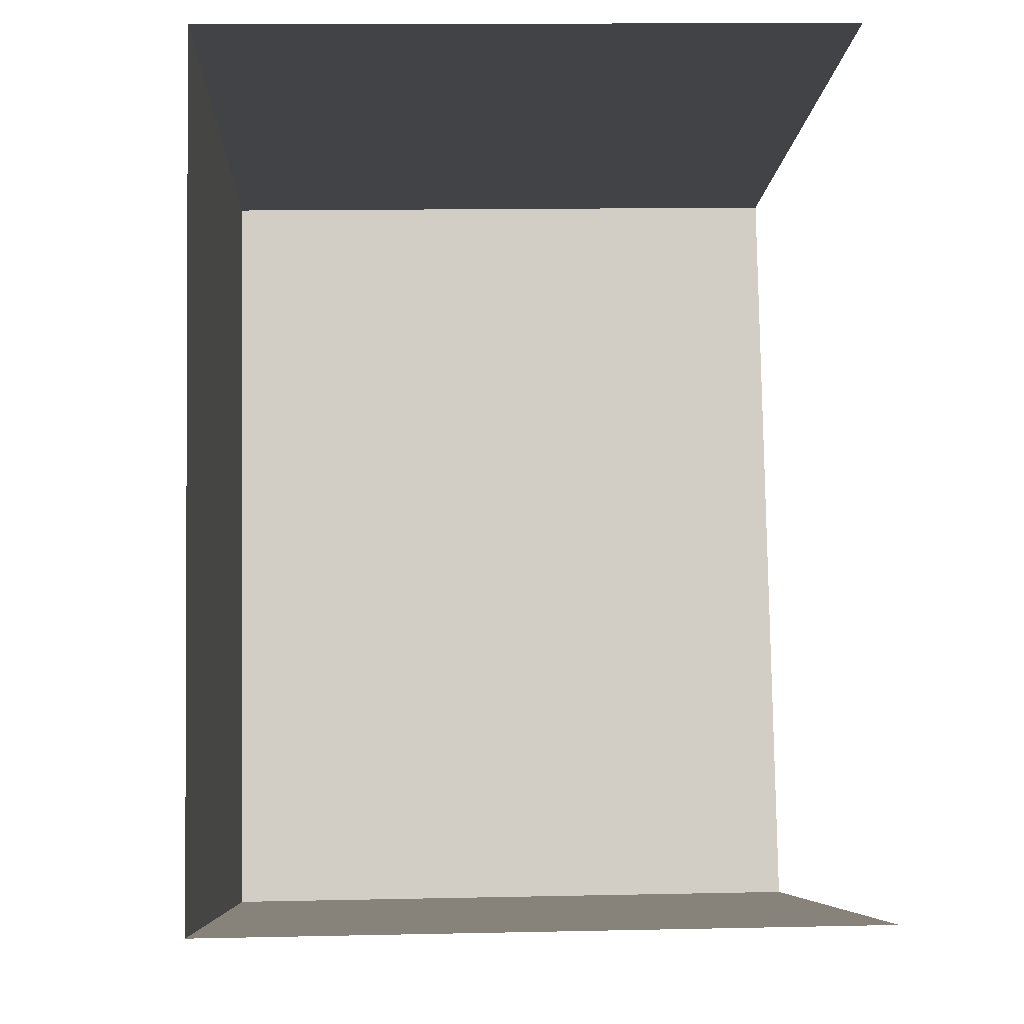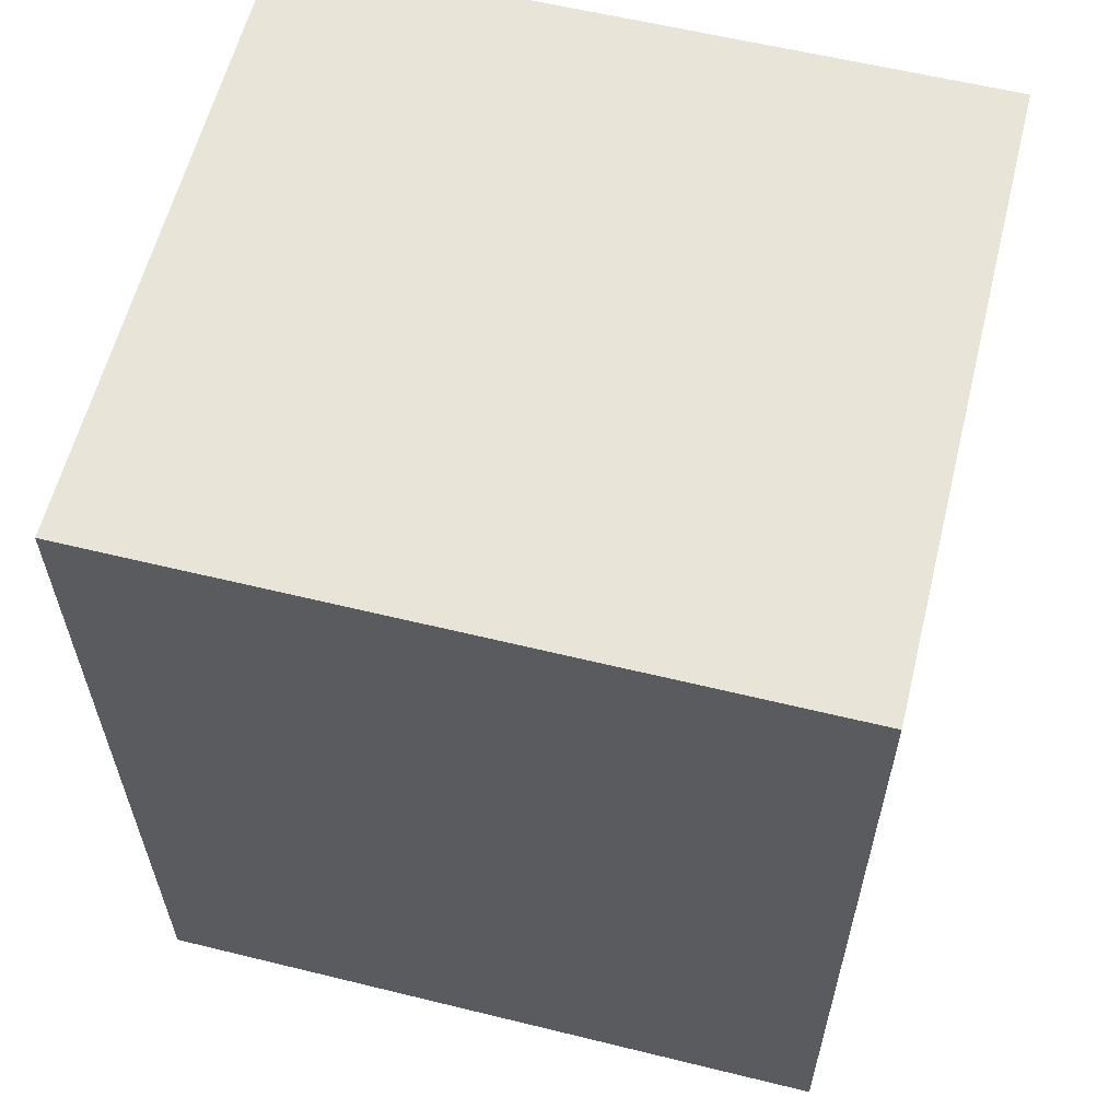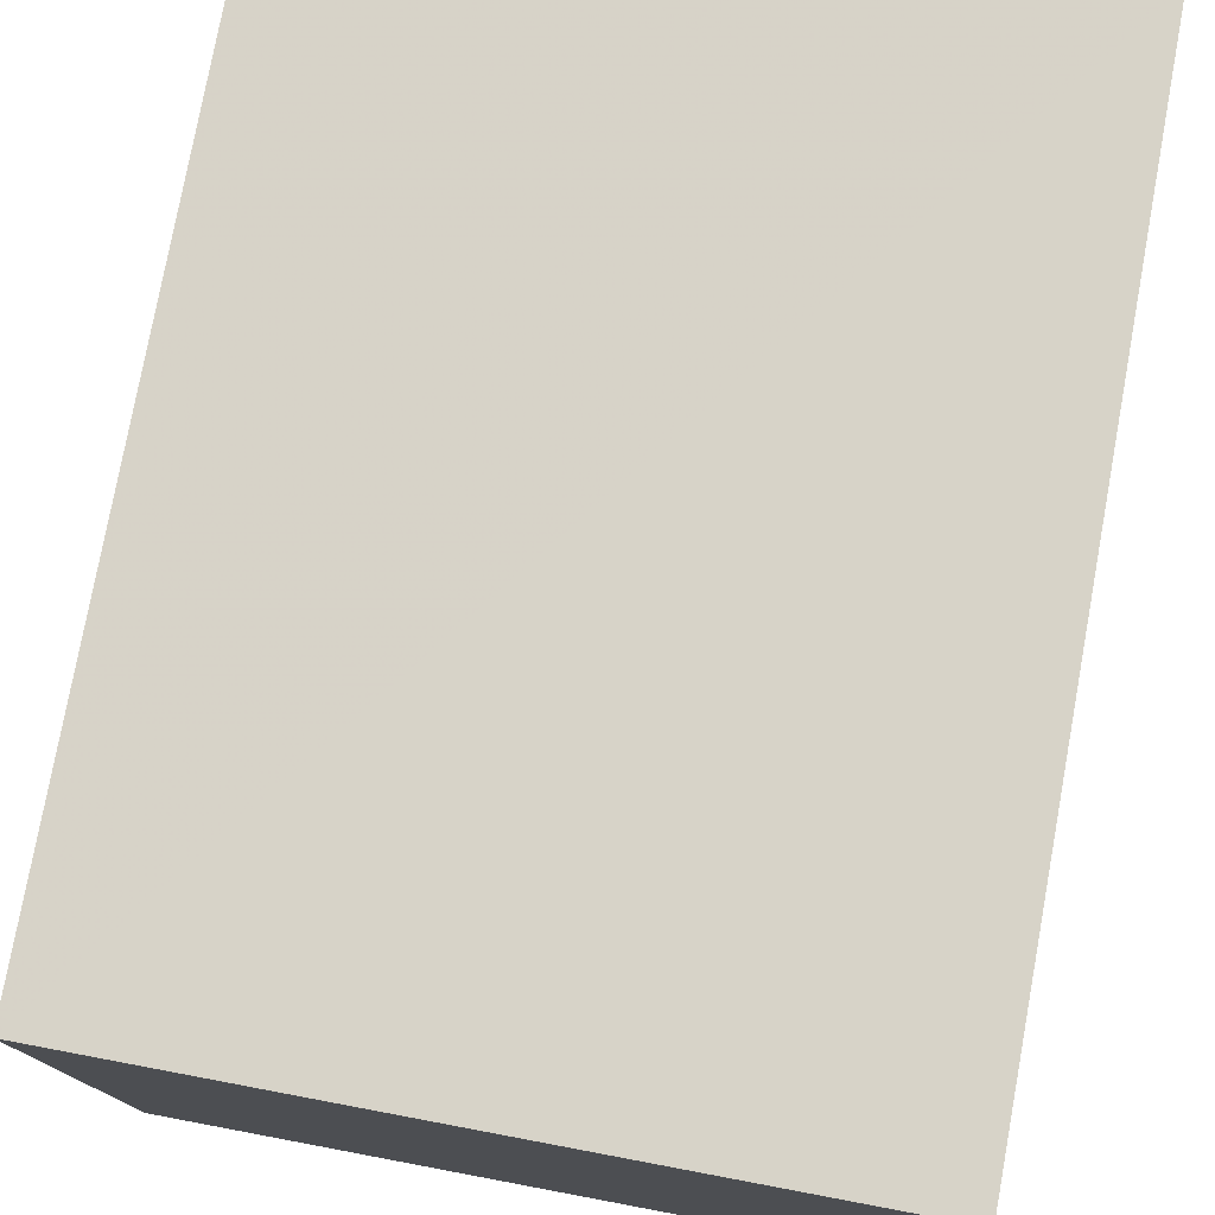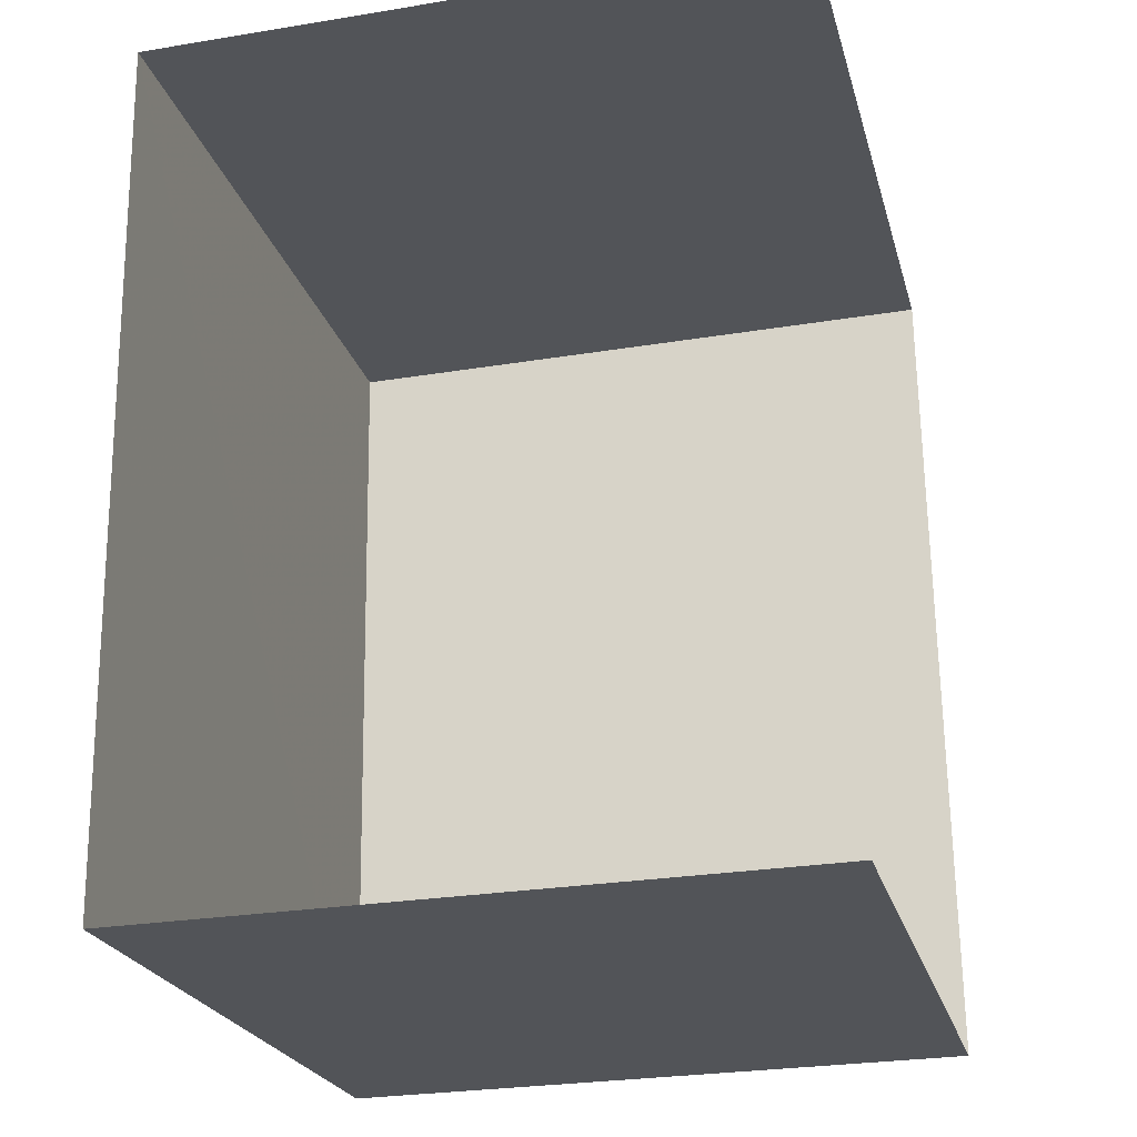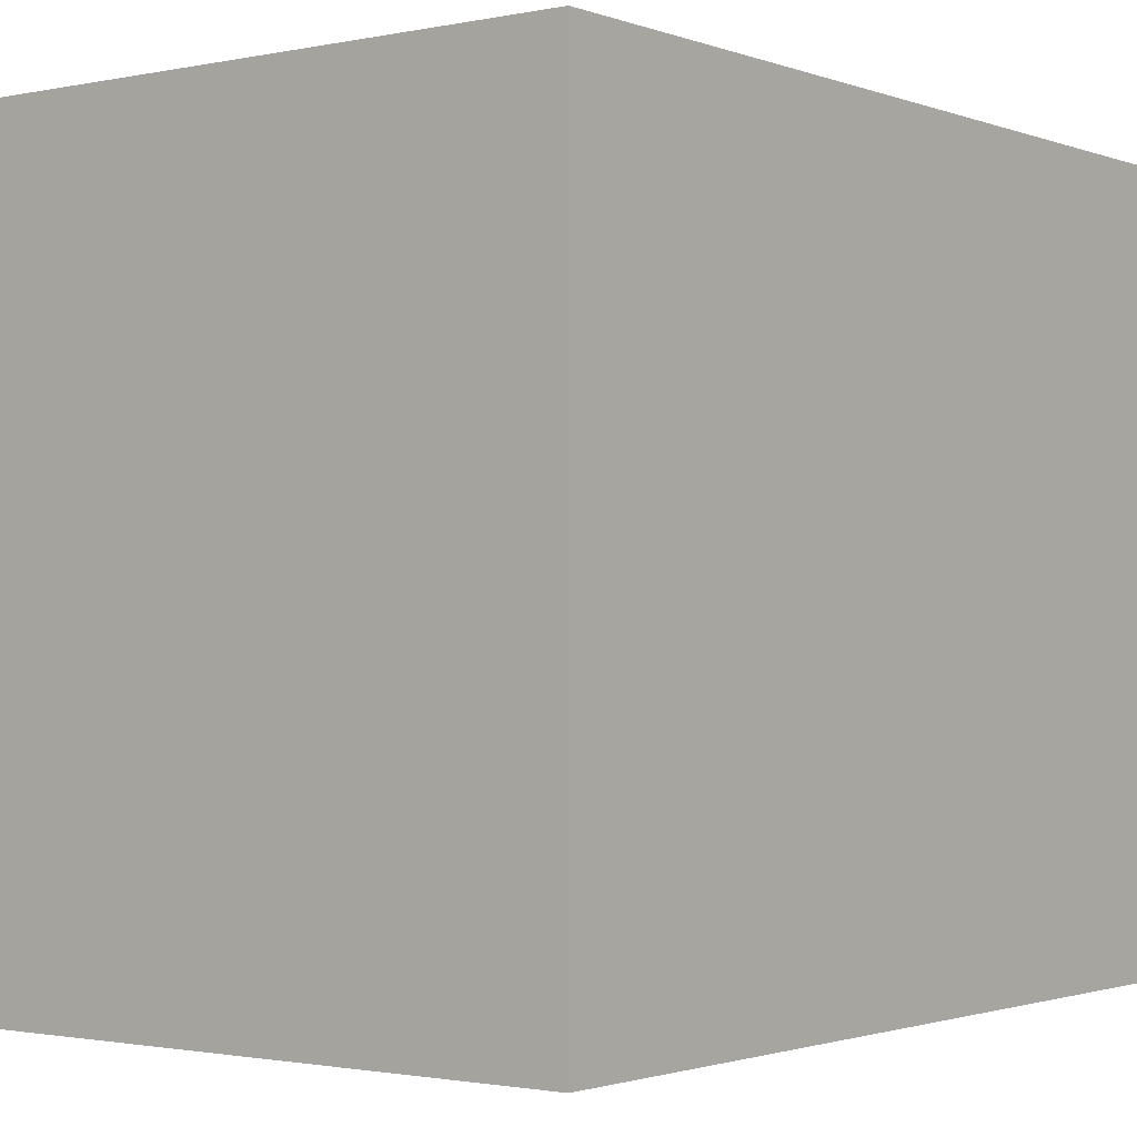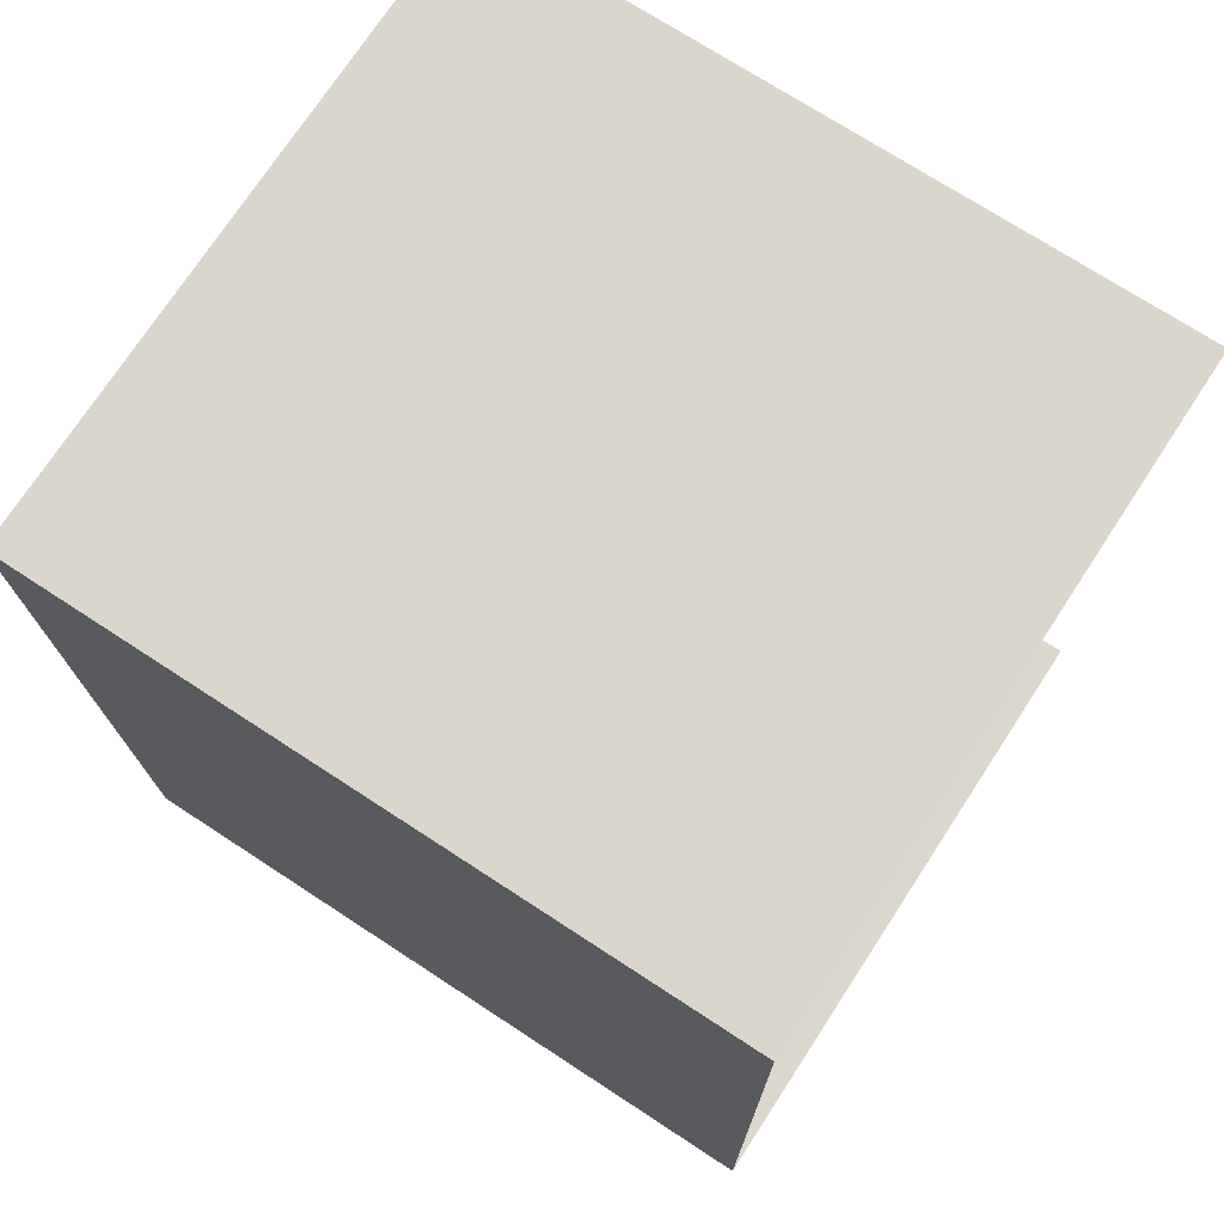
<metadata>
{"format":"obj","ext":"obj","renderer":"f3d","projection":"perspective","resolution":1024,"background":"white","views":[{"elev":-7.0,"azim":177.6,"up":"+Y"},{"elev":58.7,"azim":104.1,"up":"+Y"},{"elev":77.3,"azim":9.5,"up":"+Z"},{"elev":-23.1,"azim":-165.7,"up":"+Y"},{"elev":-1.5,"azim":36.4,"up":"+Z"},{"elev":72.6,"azim":123.3,"up":"+Y"}]}
</metadata>
<code>
v -3.734e+05 -1.053e+05 22.11
v -3.734e+05 -1.053e+05 22.1
v -3.734e+05 -1.053e+05 22.11
v -3.734e+05 -1.053e+05 22.1
v -3.734e+05 -1.053e+05 25.39
v -3.734e+05 -1.053e+05 25.4
v -3.734e+05 -1.053e+05 25.4
v -3.734e+05 -1.053e+05 25.39
f 1 2 3
f 1 4 2
f 6 4 1
f 6 8 4
f 5 6 7
f 5 8 6
f 8 2 4
f 8 5 2
f 7 3 2
f 5 7 2
f 6 1 3
f 7 6 3

</code>
